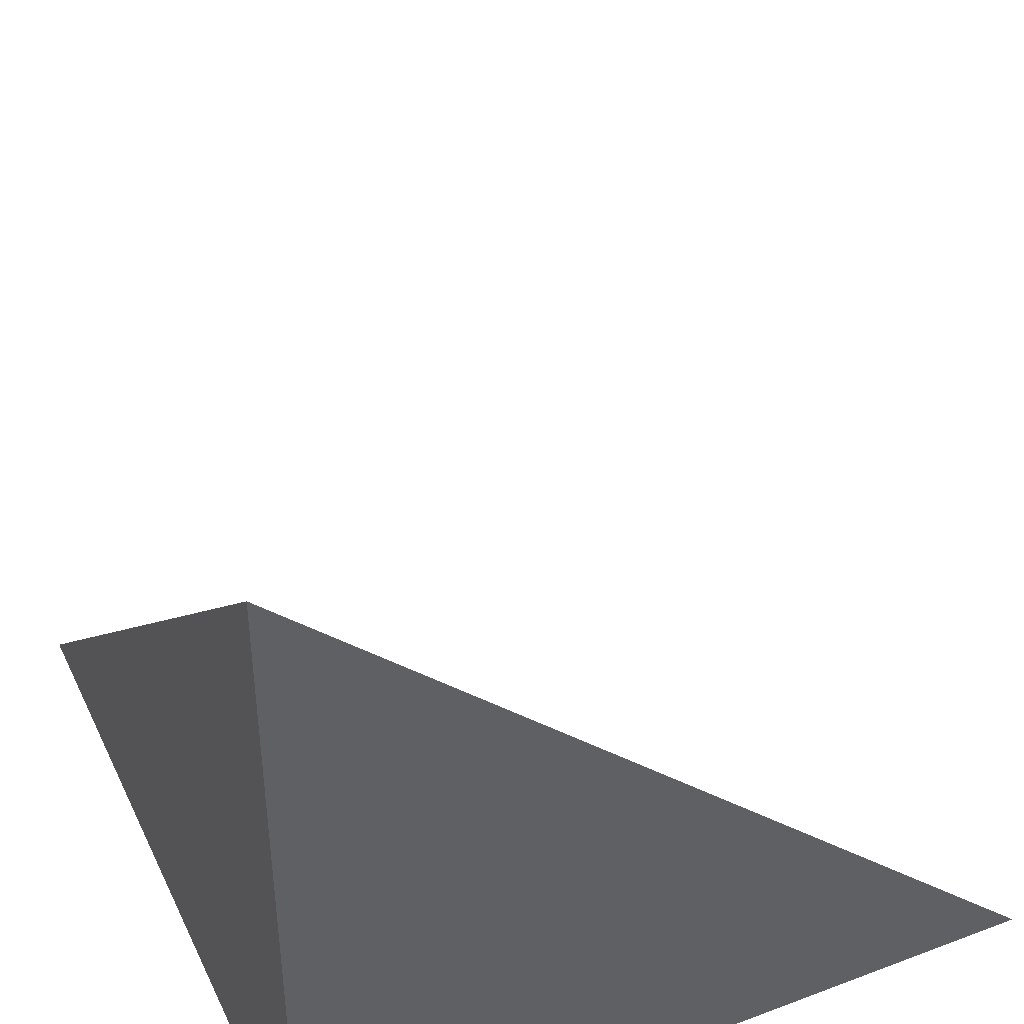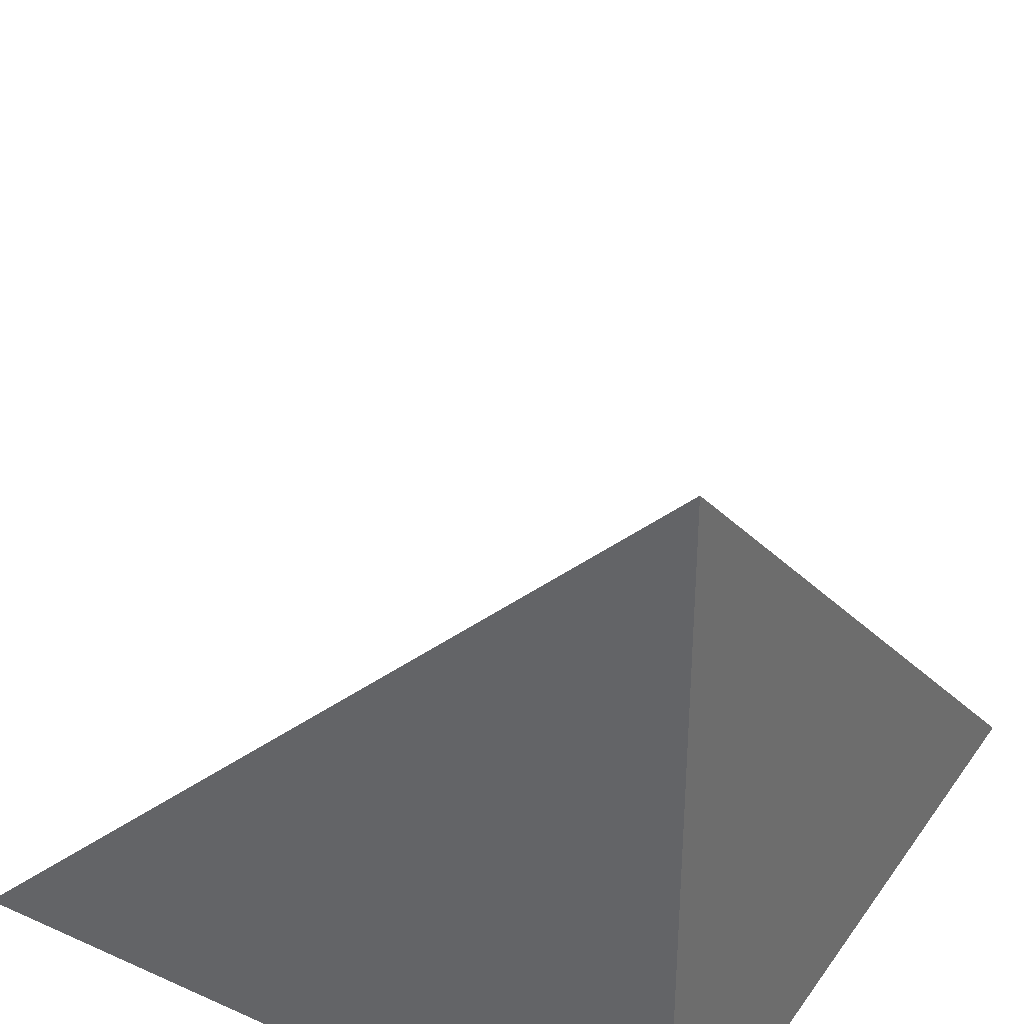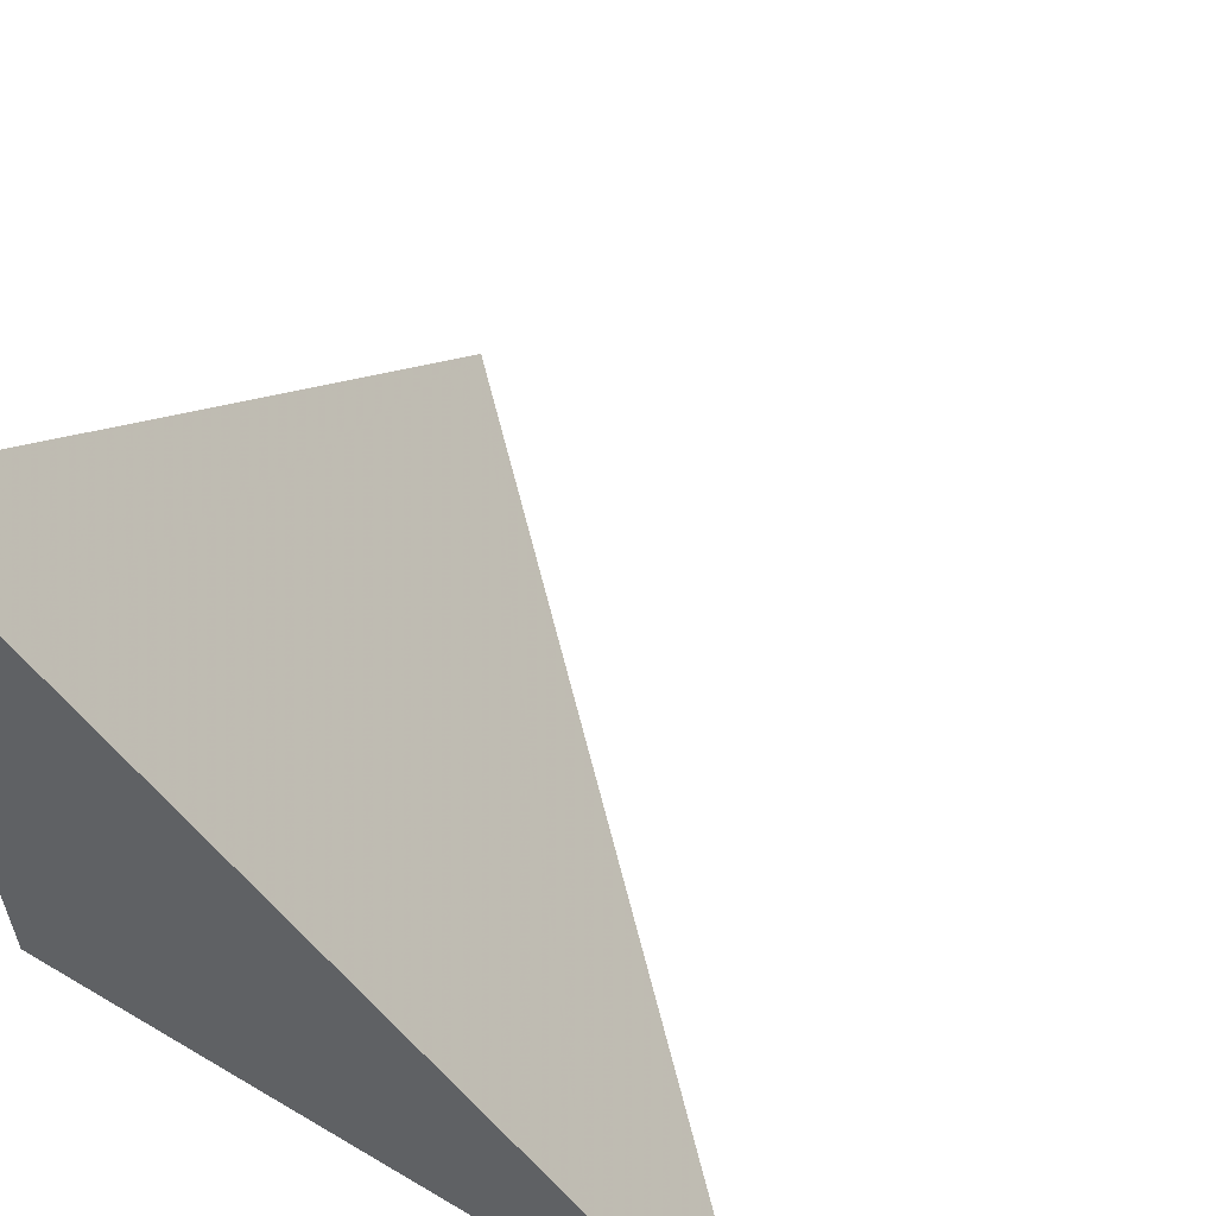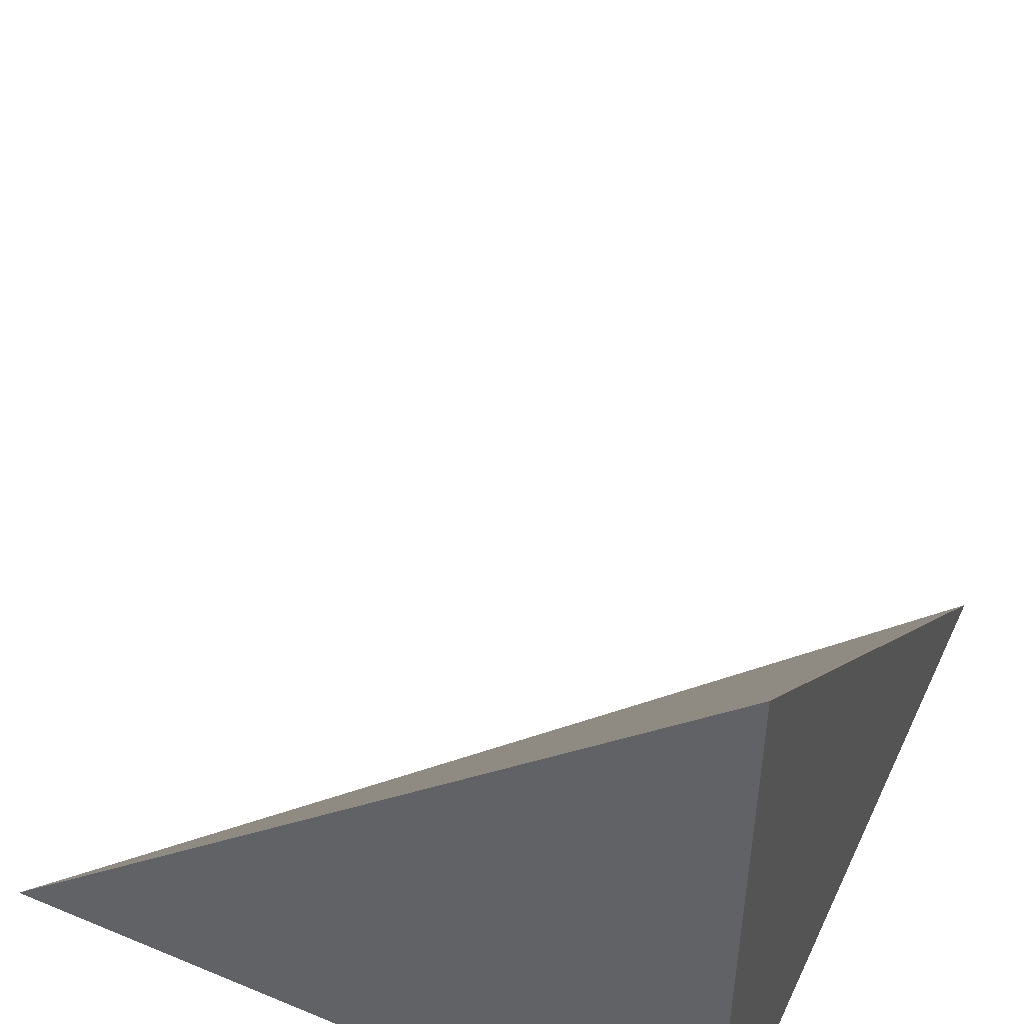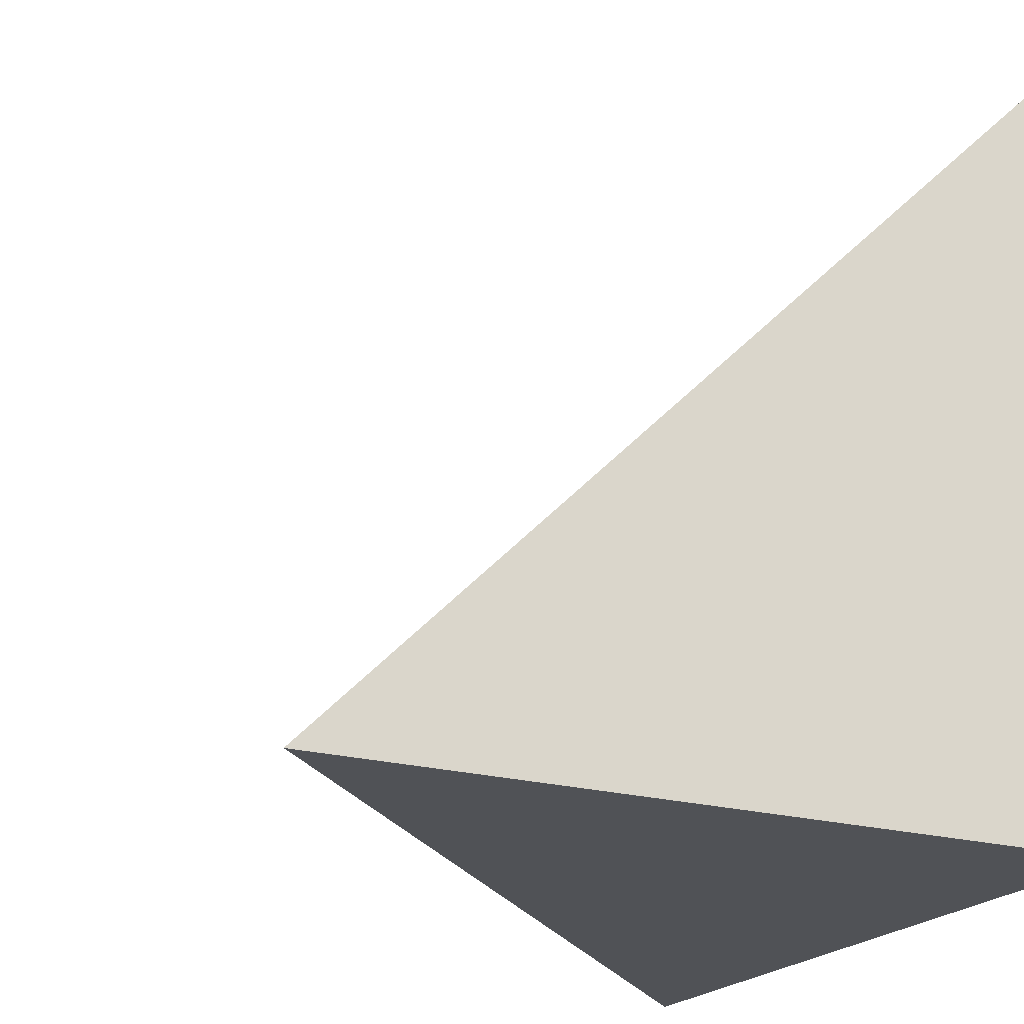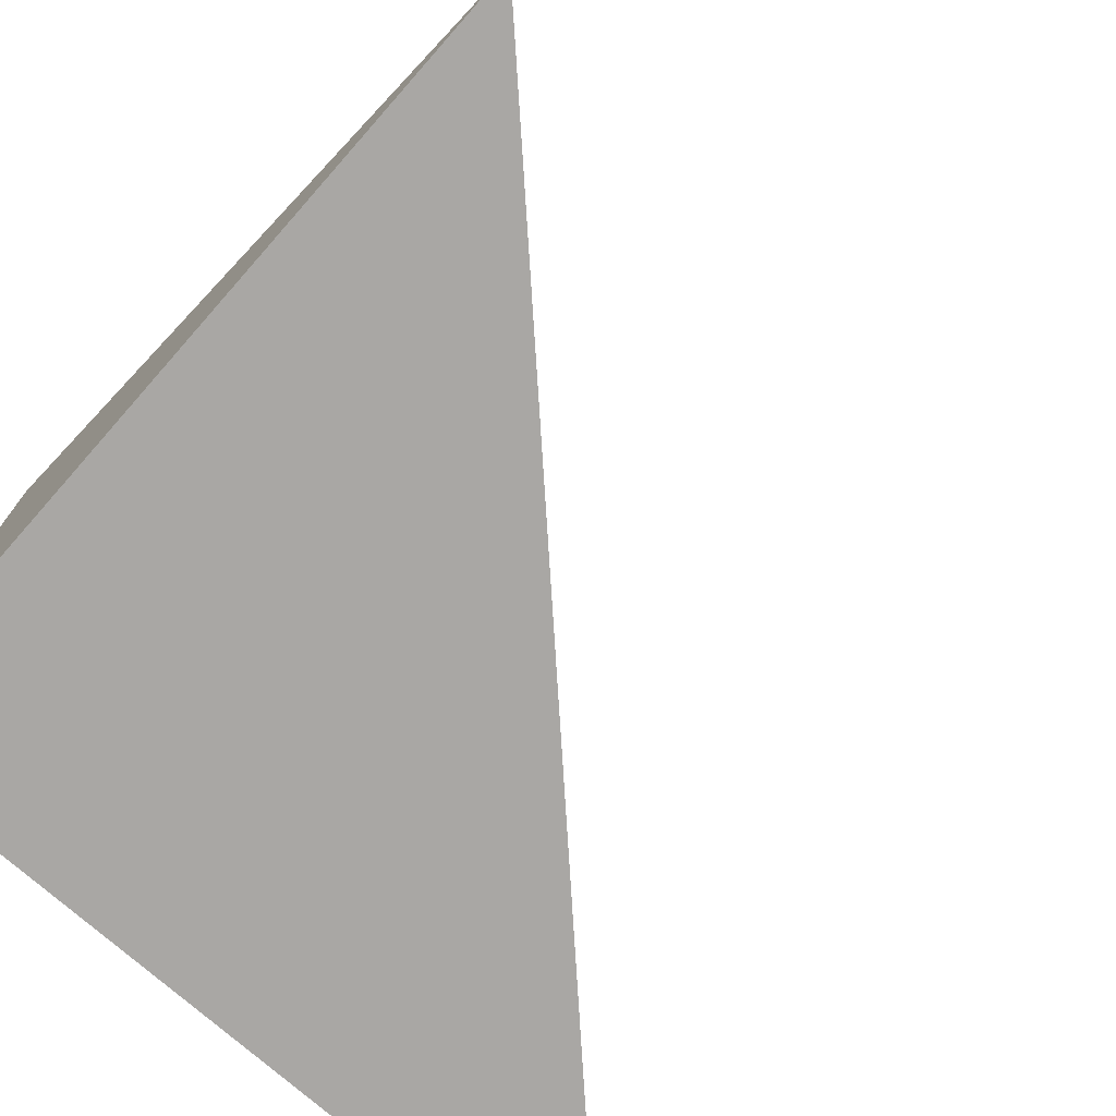
<metadata>
{"format":"obj","ext":"obj","renderer":"f3d","projection":"perspective","resolution":1024,"background":"white","views":[{"elev":43.0,"azim":-24.1,"up":"+Z"},{"elev":35.1,"azim":-59.5,"up":"+Z"},{"elev":59.1,"azim":-58.6,"up":"+Y"},{"elev":49.6,"azim":-155.4,"up":"+Y"},{"elev":-21.0,"azim":153.0,"up":"+Y"},{"elev":-74.7,"azim":48.6,"up":"+Z"}]}
</metadata>
<code>
g tetrahedron
v 1 1 1
v 2 1 1
v 1 2 1
v 1 1 2
f 1 3 2
f 1 4 3
f 1 2 4
f 2 3 4

</code>
